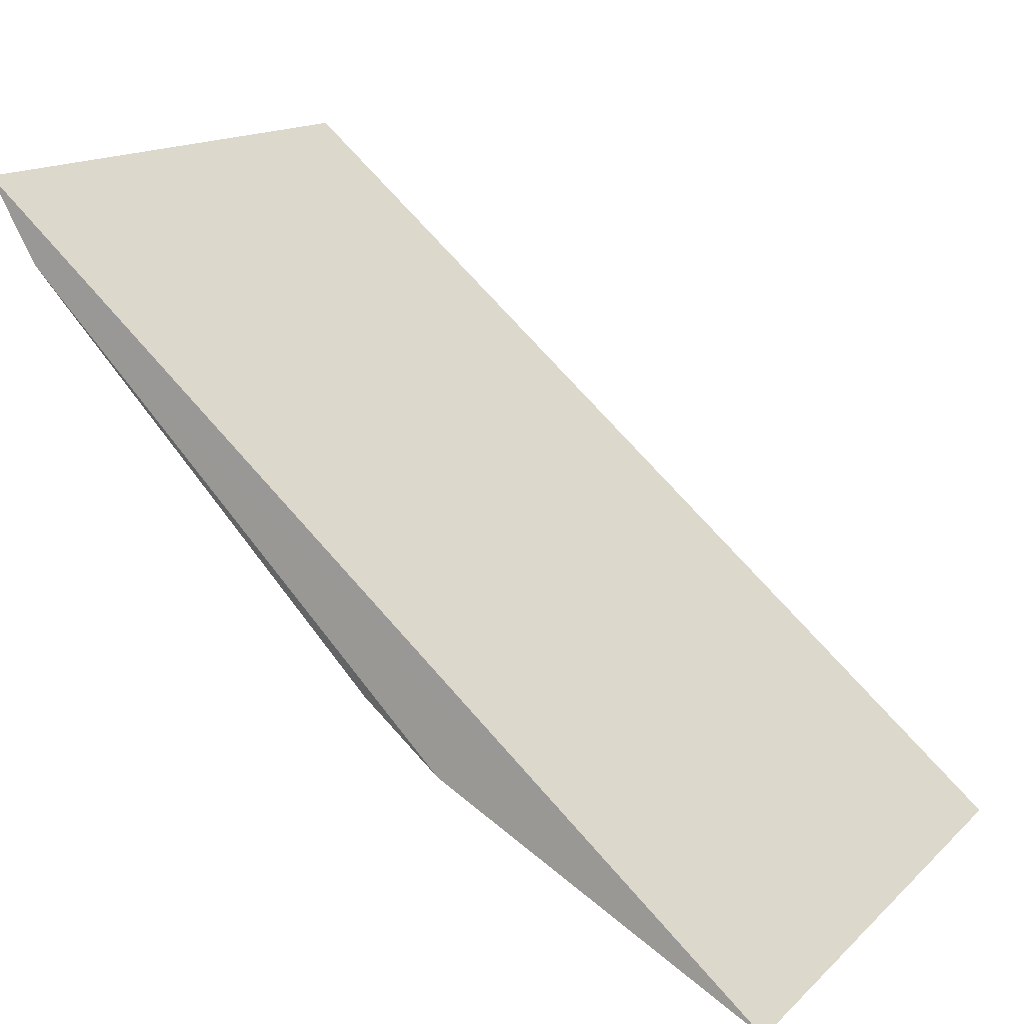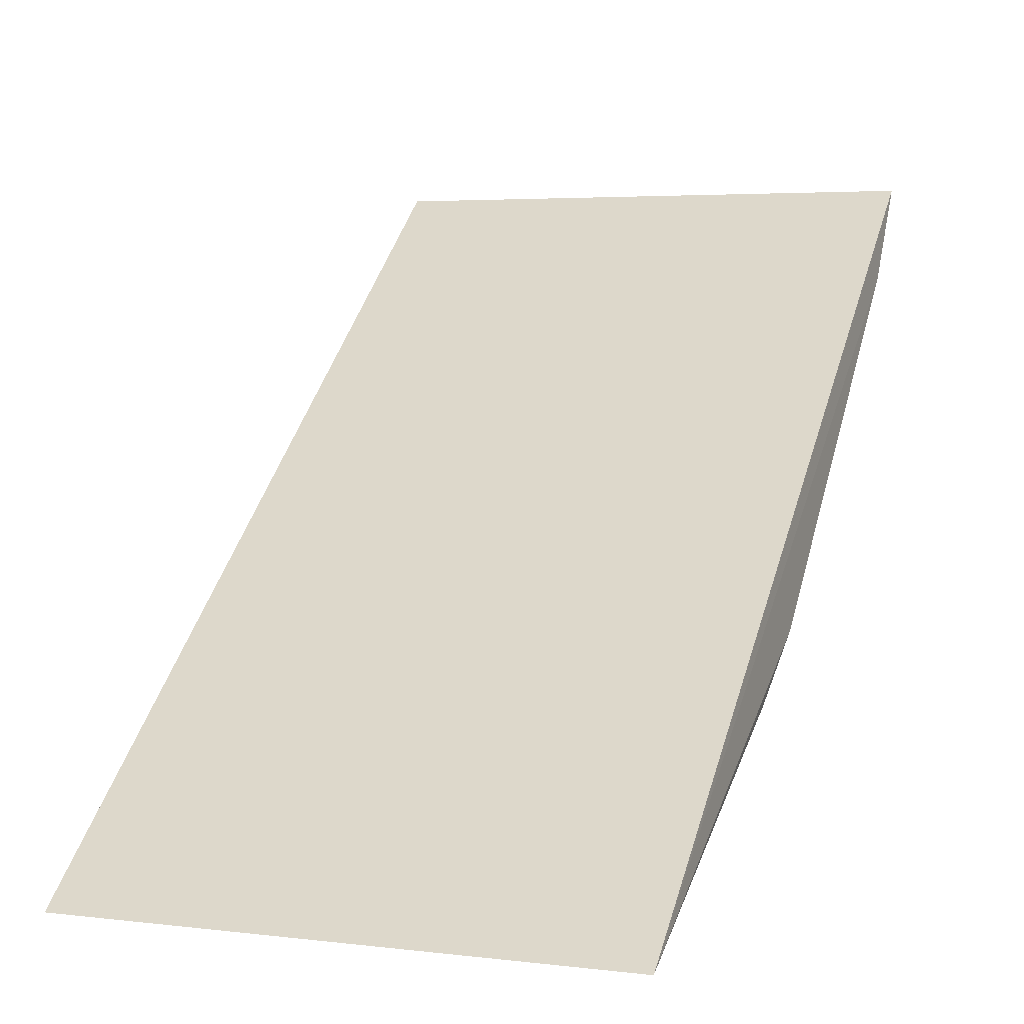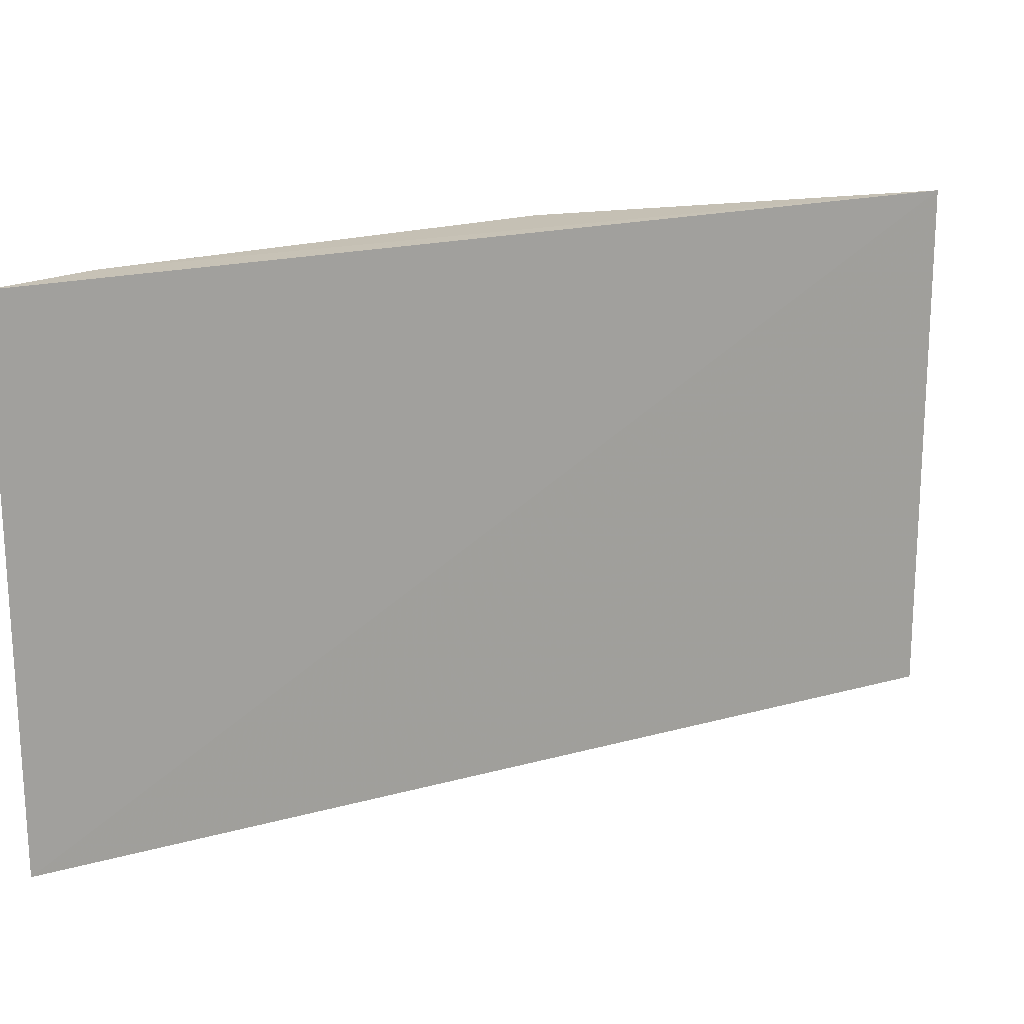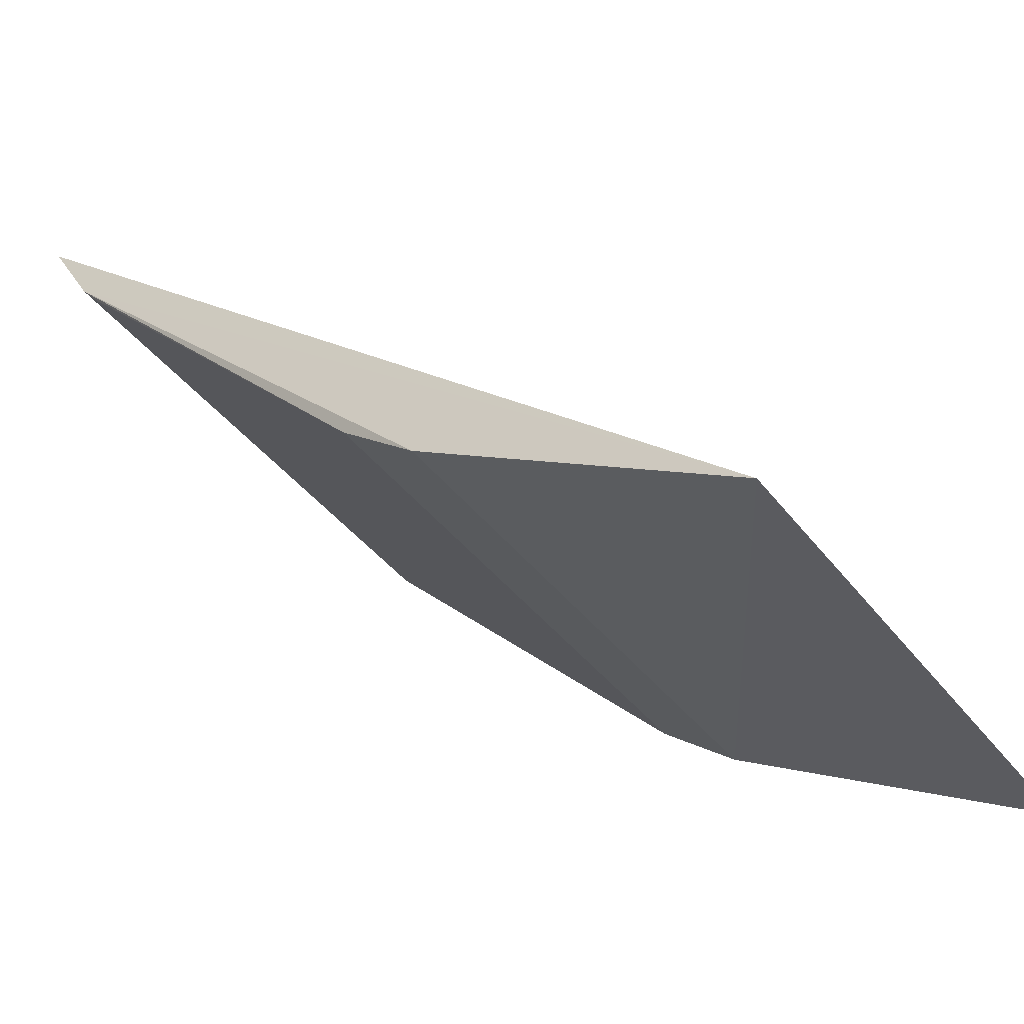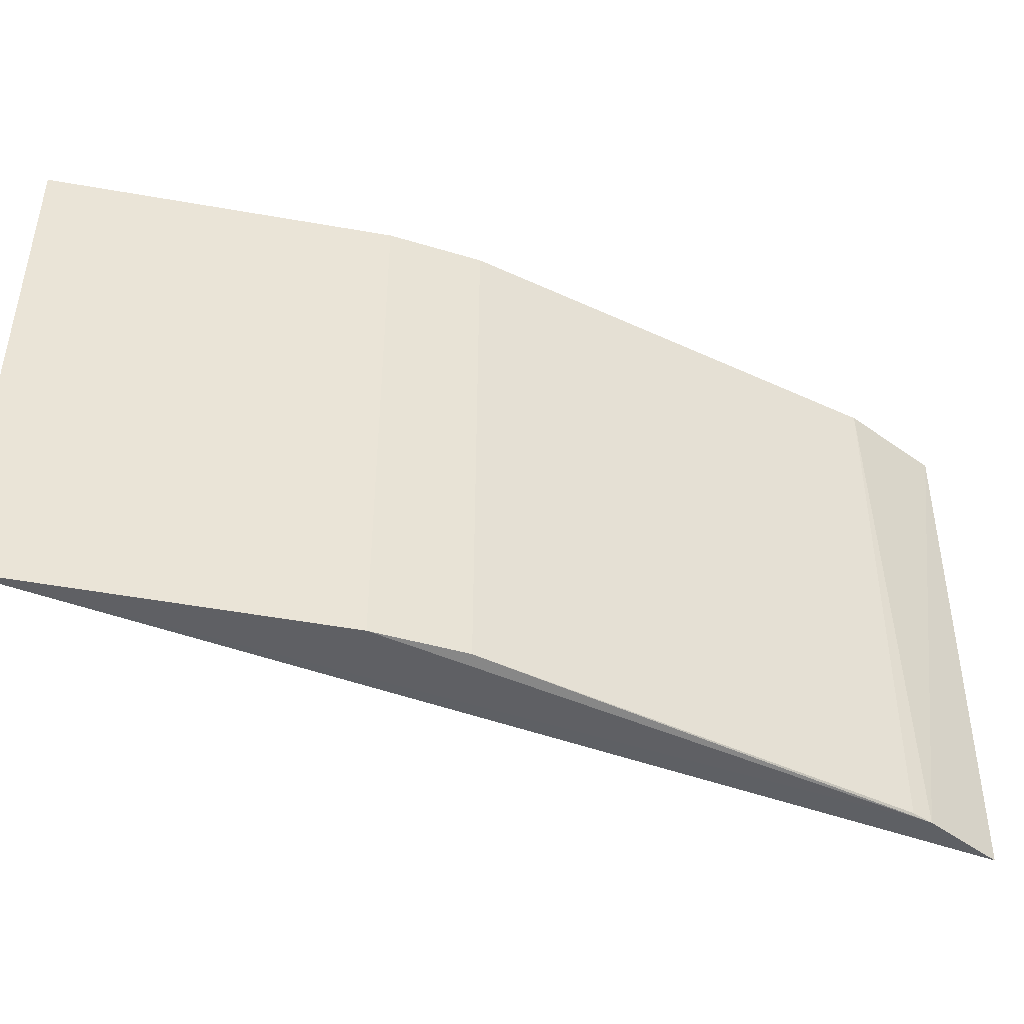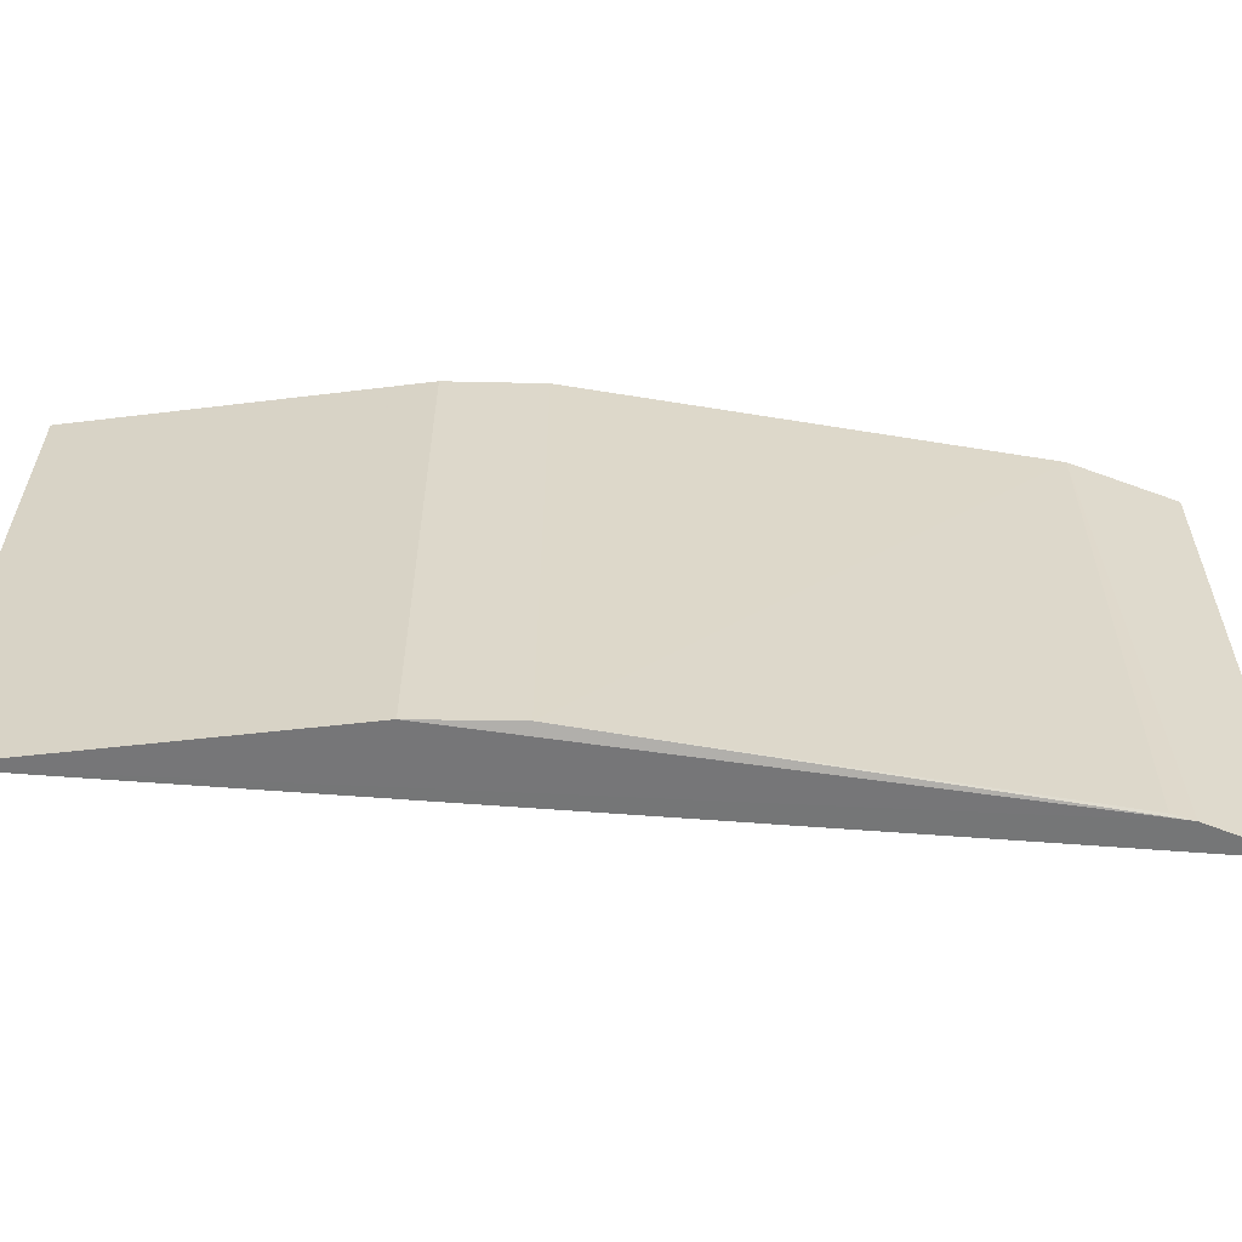
<metadata>
{"format":"obj","ext":"obj","renderer":"f3d","projection":"perspective","resolution":1024,"background":"white","views":[{"elev":15.4,"azim":-150.7,"up":"+Y"},{"elev":3.6,"azim":-68.0,"up":"+Y"},{"elev":18.1,"azim":-168.7,"up":"+Z"},{"elev":-39.0,"azim":-146.9,"up":"+Y"},{"elev":-45.6,"azim":16.9,"up":"+Z"},{"elev":-59.5,"azim":35.5,"up":"+Z"}]}
</metadata>
<code>
v 0.05887 -0.1338 -0.3106
v 0.123 -0.07955 -0.3559
v 0.09067 -0.115 -0.356
v 0.1234 -0.07978 -0.3105
v 0.1179 -0.08738 -0.3559
v 0.09084 -0.1151 -0.3105
v 0.05887 -0.1337 -0.3561
v 0.08436 -0.1199 -0.3563
v 0.1191 -0.08598 -0.3561
v 0.1182 -0.08761 -0.3105
v 0.08441 -0.1201 -0.3108
f 2 1 4
f 7 1 2
f 8 3 6
f 9 2 4
f 9 5 3
f 9 3 8
f 9 8 7
f 9 7 2
f 10 4 1
f 10 1 6
f 10 9 4
f 10 5 9
f 10 6 3
f 10 3 5
f 11 8 6
f 11 6 1
f 11 1 7
f 11 7 8

</code>
